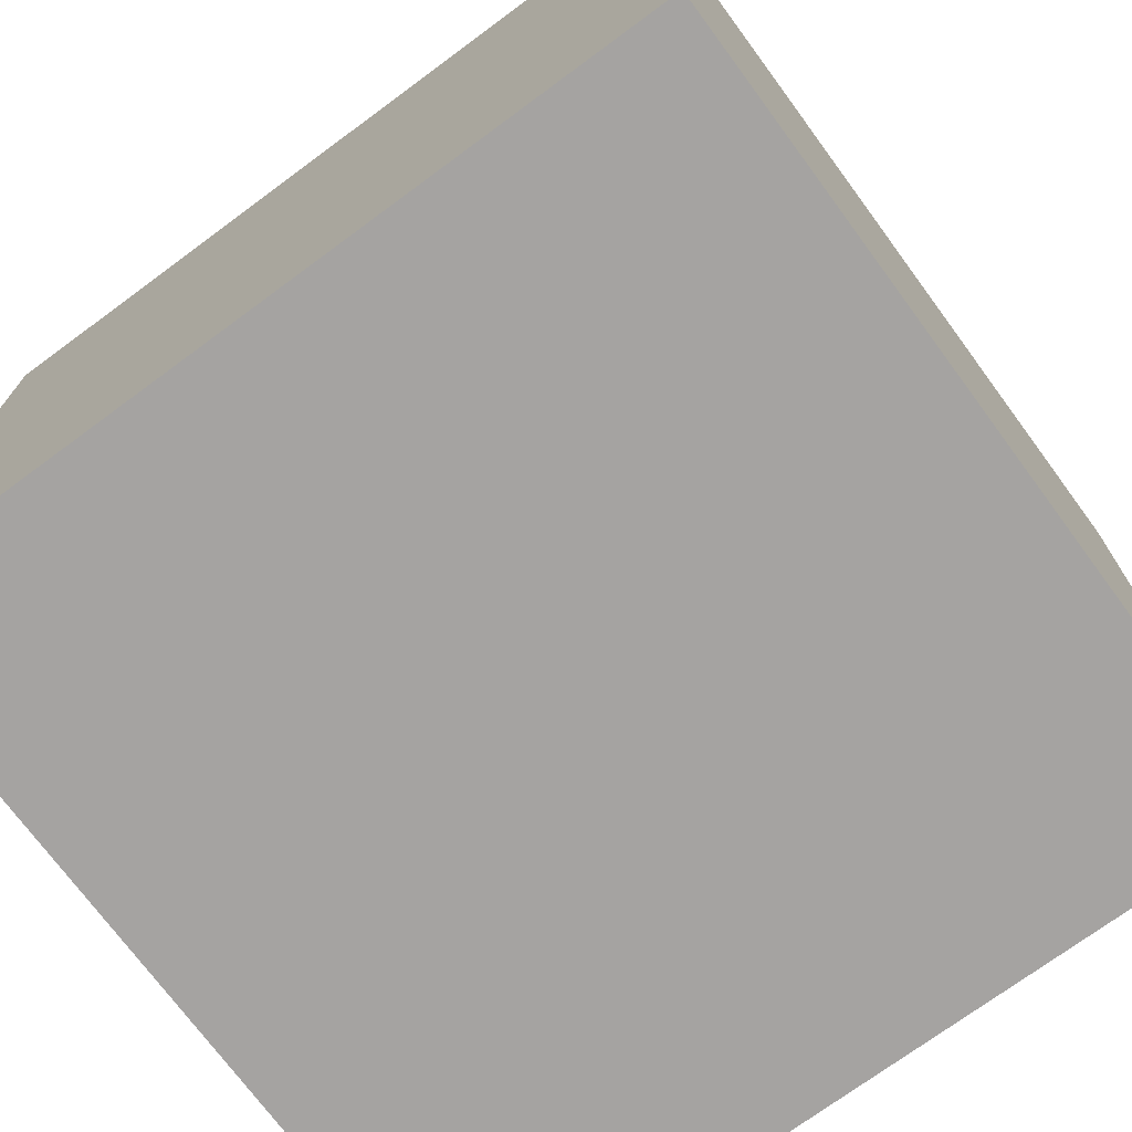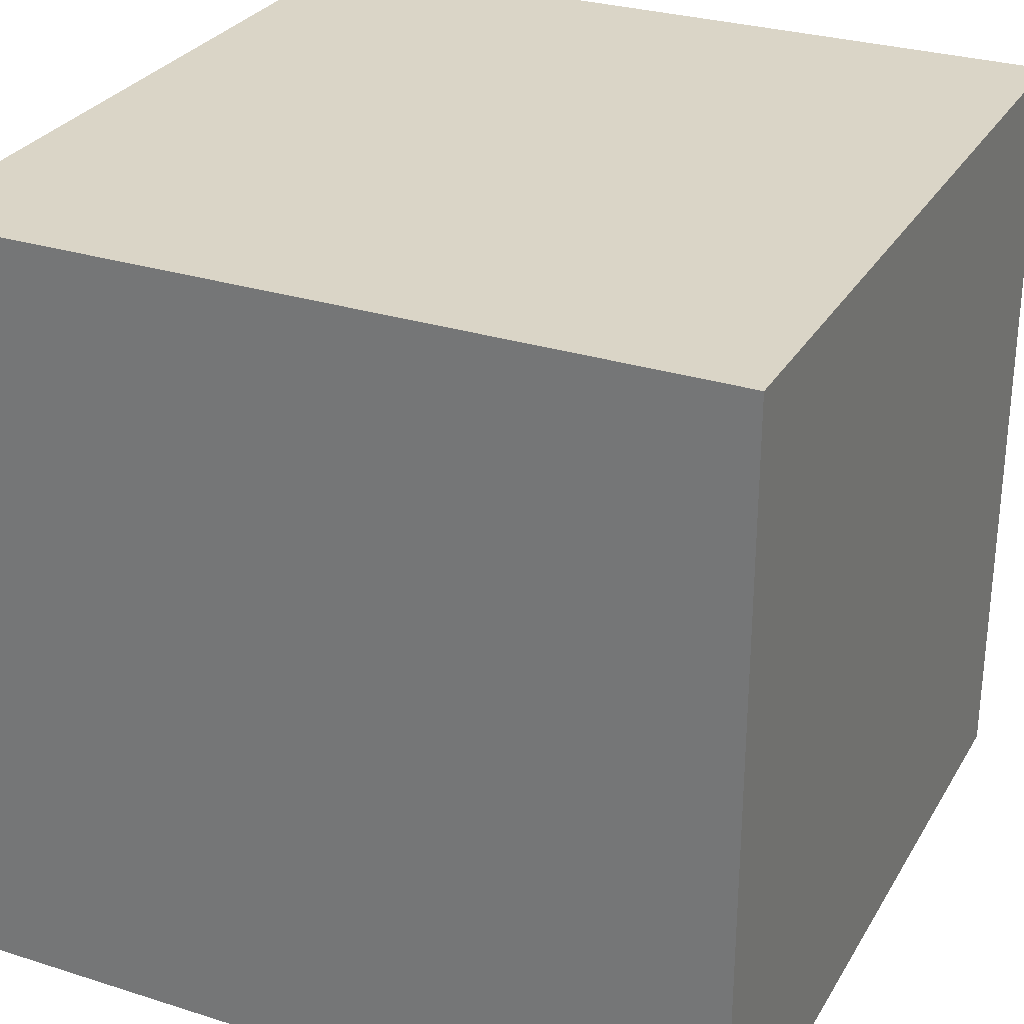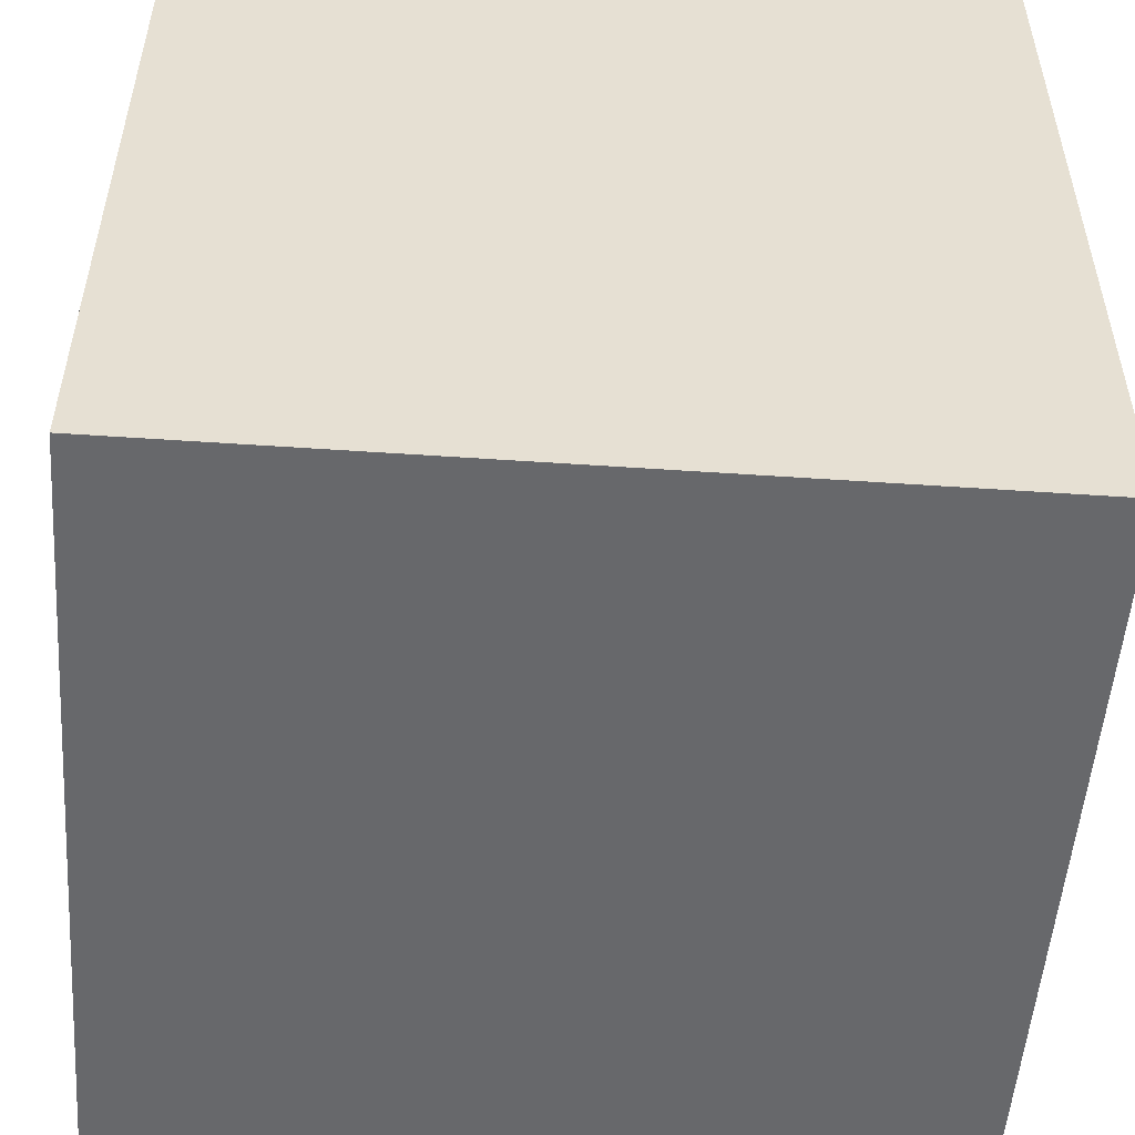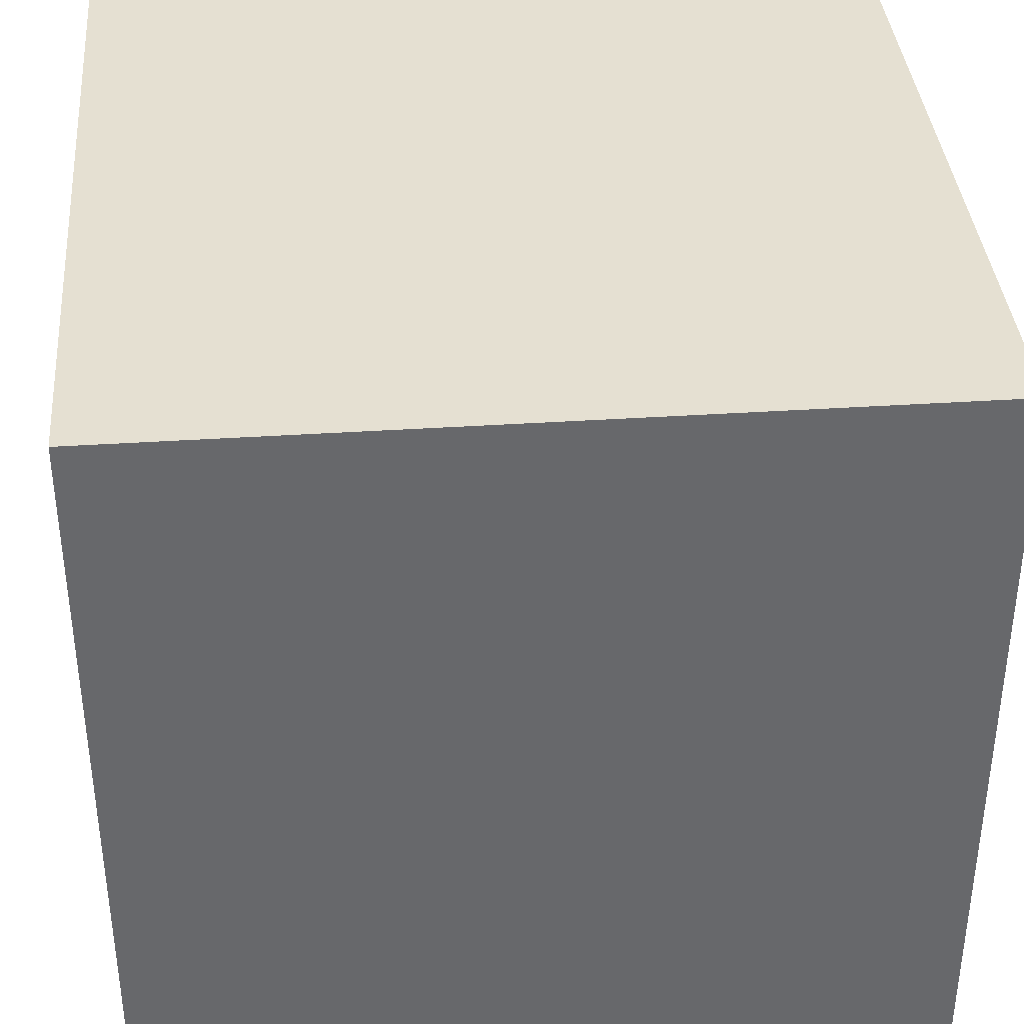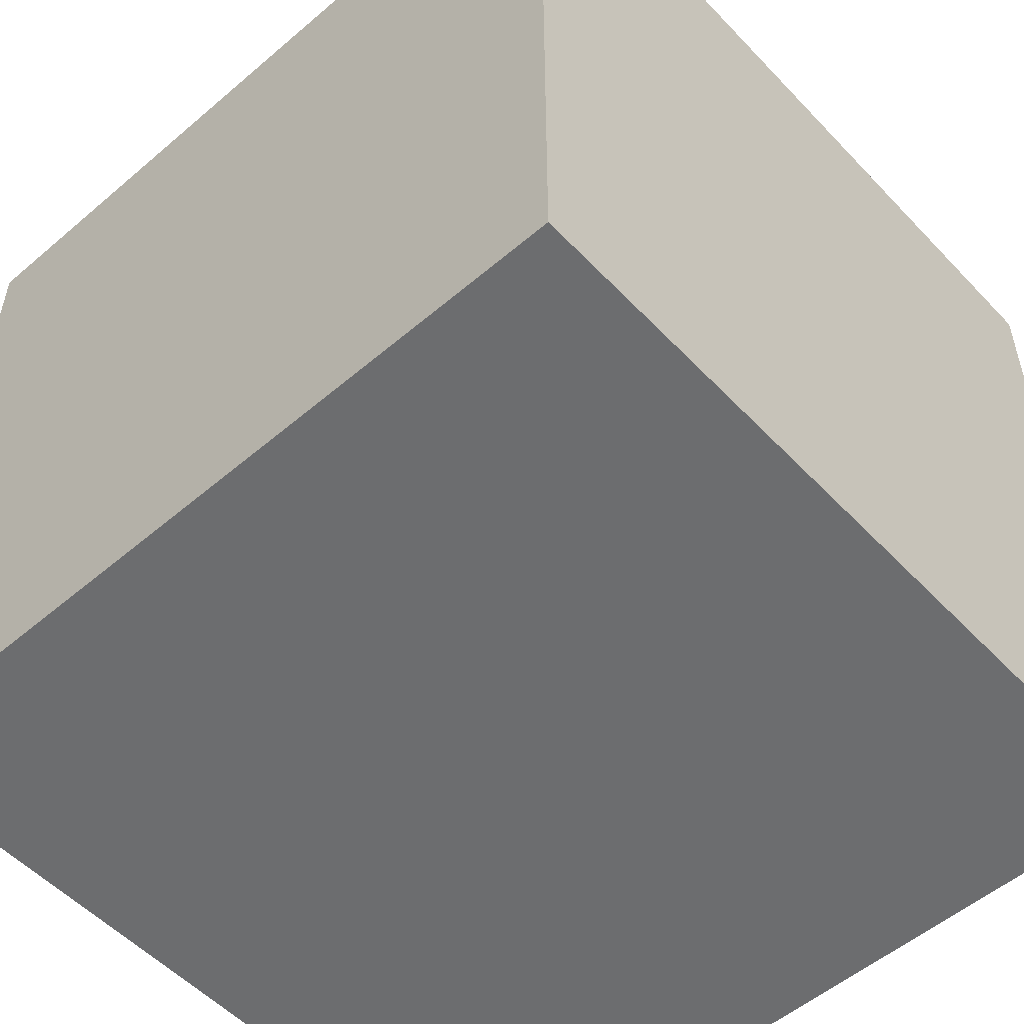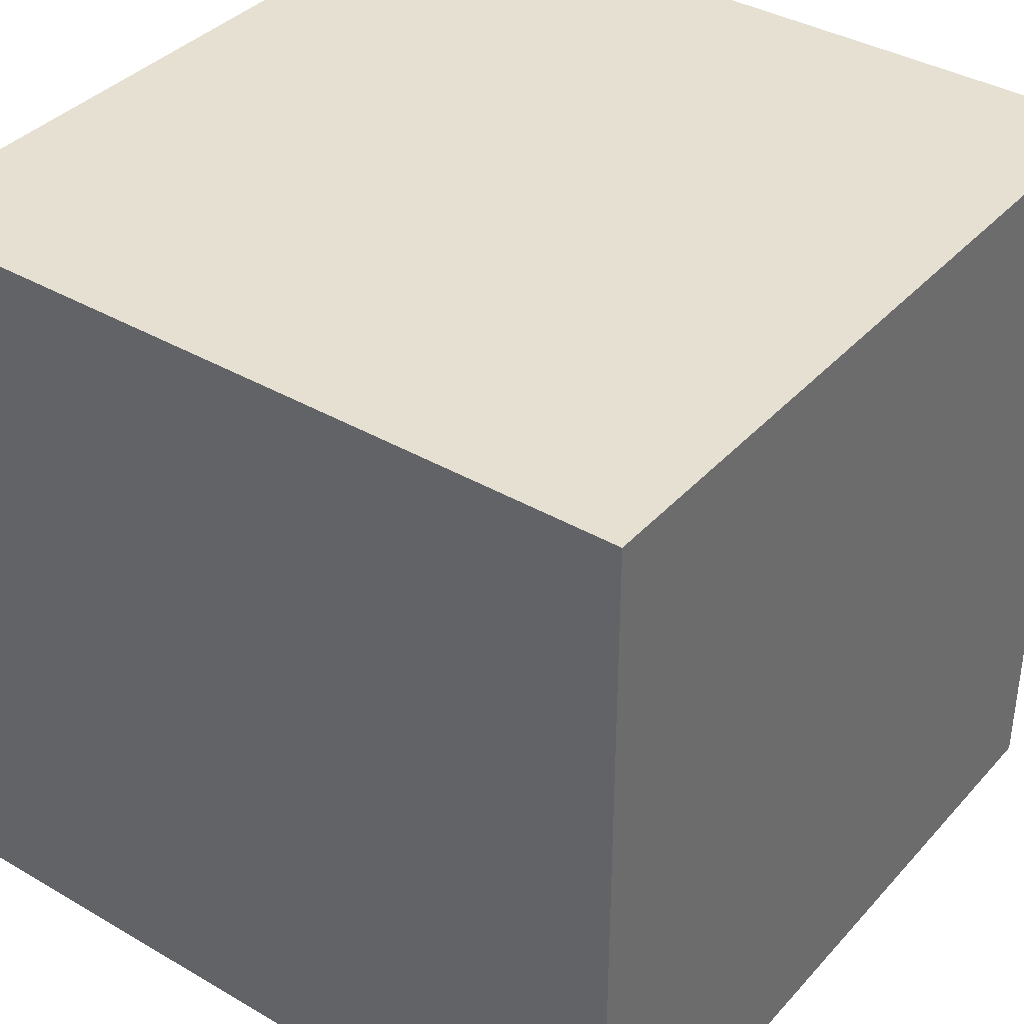
<metadata>
{"format":"obj","ext":"obj","renderer":"f3d","projection":"perspective","resolution":1024,"background":"white","views":[{"elev":-73.1,"azim":-53.6,"up":"+Y"},{"elev":29.0,"azim":-64.8,"up":"+Y"},{"elev":-52.5,"azim":175.8,"up":"+Z"},{"elev":37.8,"azim":-4.8,"up":"+Z"},{"elev":-53.9,"azim":-137.8,"up":"+Z"},{"elev":37.8,"azim":36.6,"up":"+Z"}]}
</metadata>
<code>
o Cube
v 2.247 -2.294 0.234
v 2.247 -2.294 2.234
v 0.2475 -2.294 2.234
v 0.2475 -2.294 0.234
v 2.247 -0.2936 0.234
v 2.247 -0.2936 2.234
v 0.2475 -0.2936 2.234
v 0.2475 -0.2936 0.234
f 2 4 1
f 8 6 5
f 5 2 1
f 6 3 2
f 3 8 4
f 1 8 5
f 2 3 4
f 8 7 6
f 5 6 2
f 6 7 3
f 3 7 8
f 1 4 8

</code>
